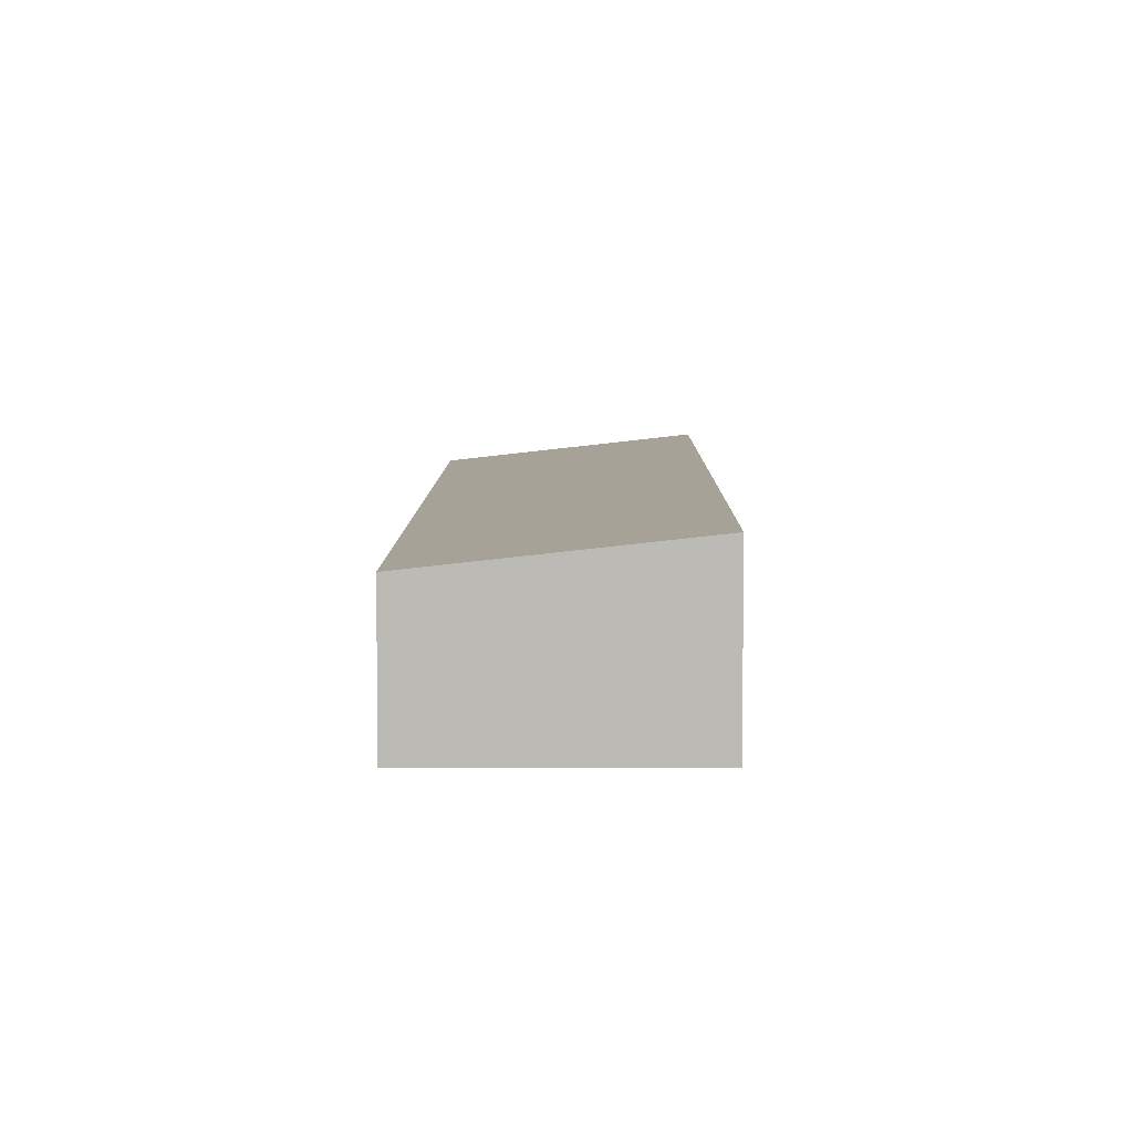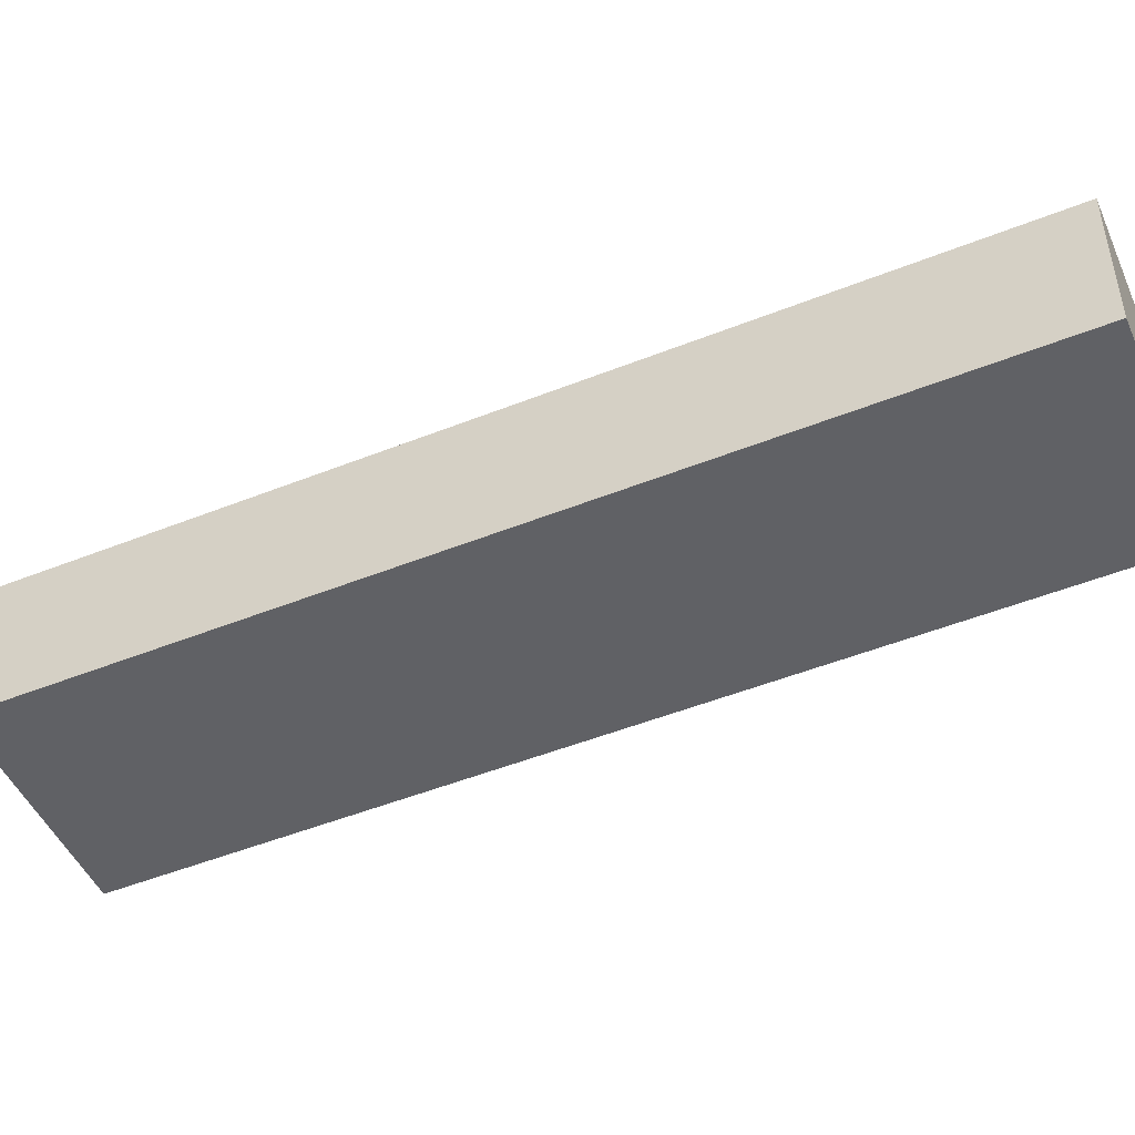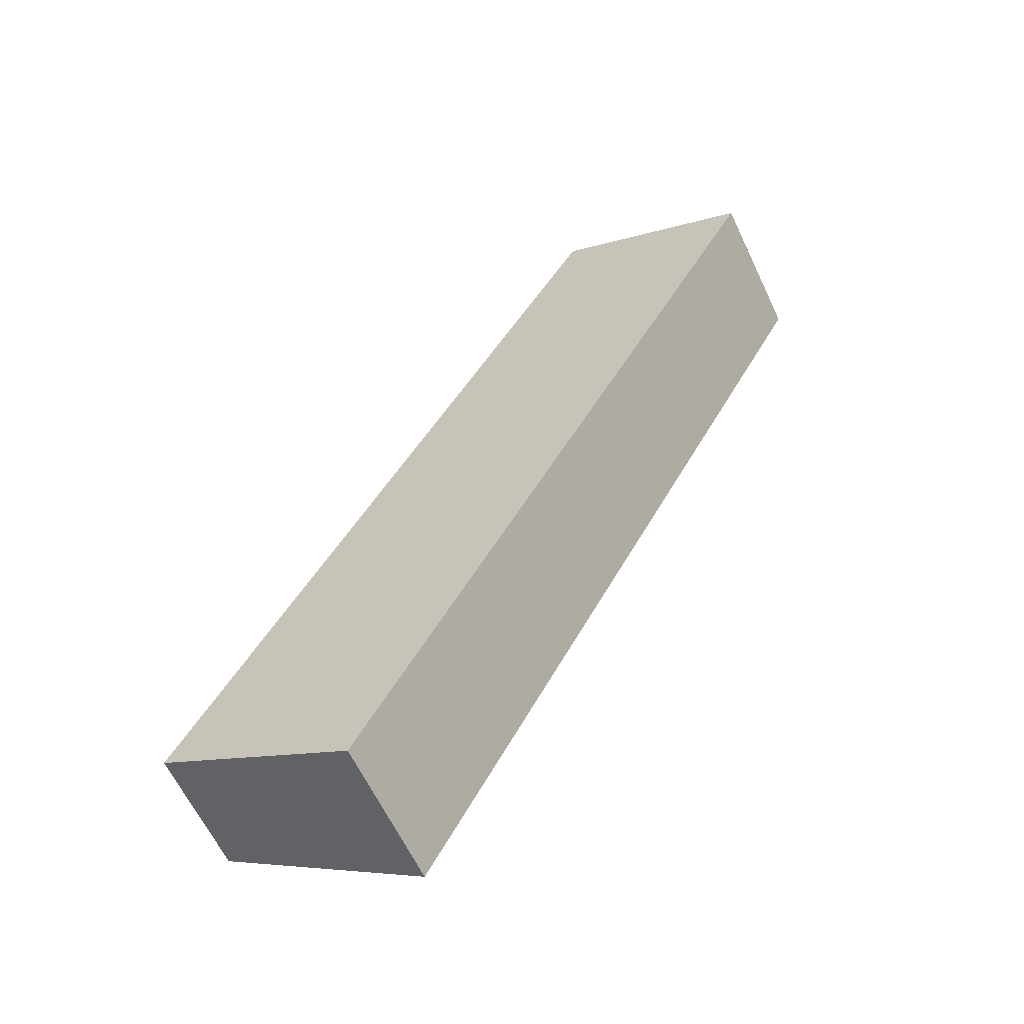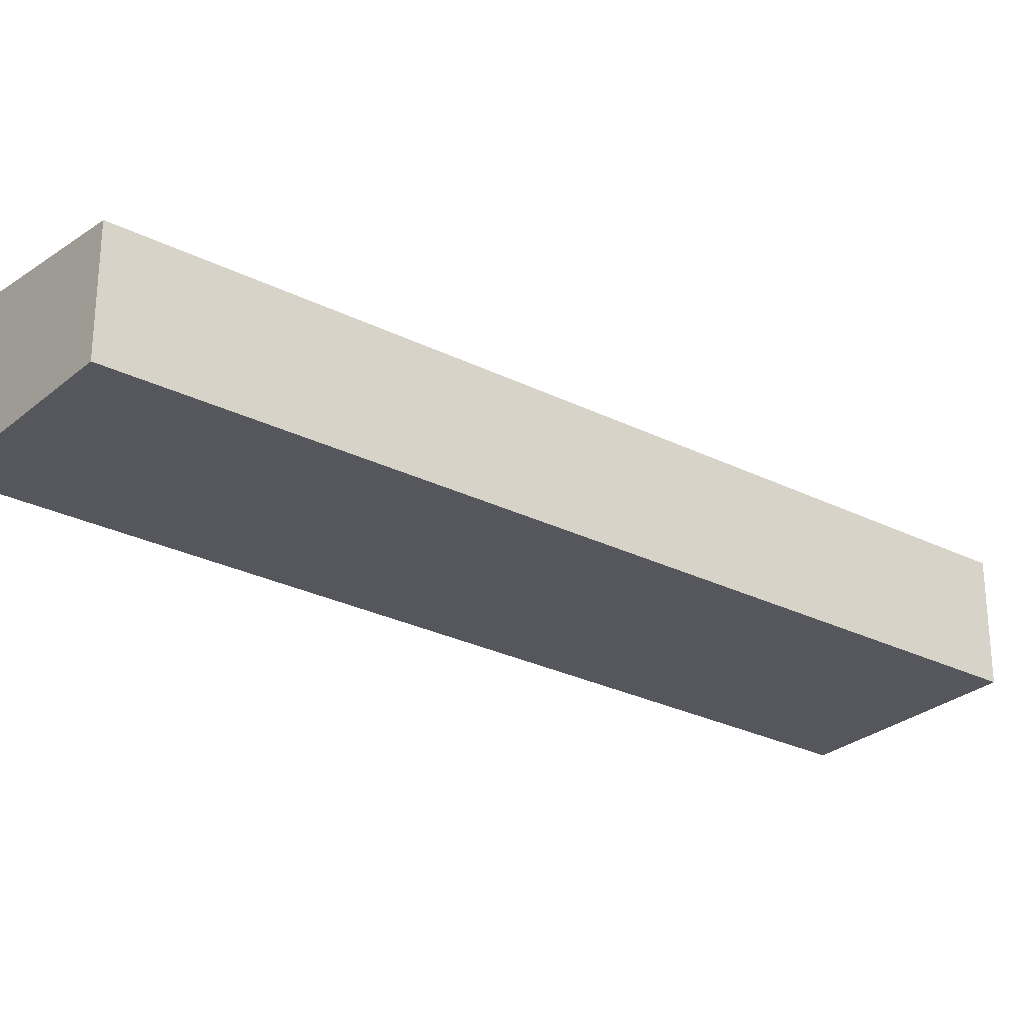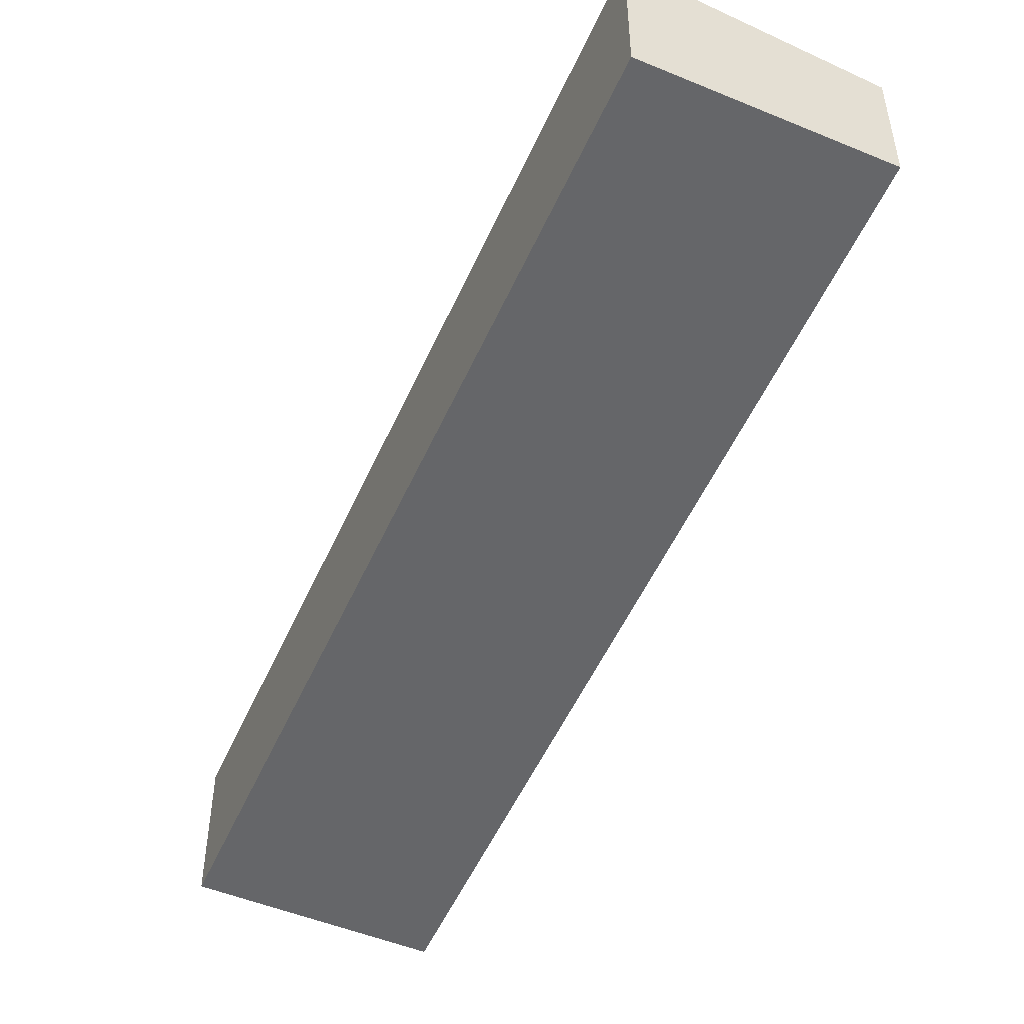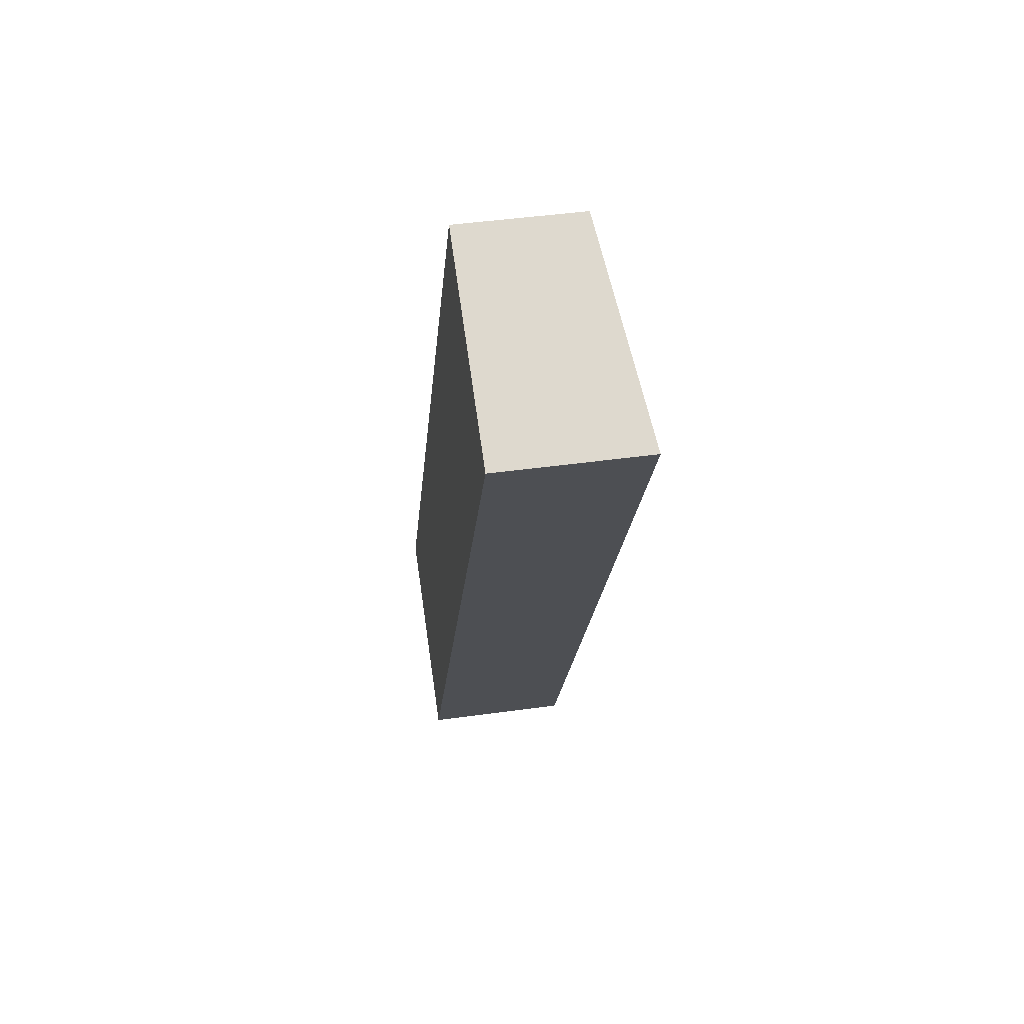
<metadata>
{"format":"obj","ext":"obj","renderer":"f3d","projection":"perspective","resolution":1024,"background":"white","views":[{"elev":6.3,"azim":27.9,"up":"+Y"},{"elev":-48.6,"azim":141.6,"up":"+Y"},{"elev":-62.7,"azim":25.4,"up":"+Z"},{"elev":-27.5,"azim":-100.1,"up":"+Y"},{"elev":-51.8,"azim":-176.0,"up":"+Y"},{"elev":44.8,"azim":80.8,"up":"+Z"}]}
</metadata>
<code>
v  0 3.395 2.079e-16
v  11.18 4.079 7.969
v  5.484 4.079 -2.956
v  11.62 3.391 22.37
v  17.63 4.079 20.34
v  12.52 3.446 23.01
v  12.07 3.391 23.24
v  12.07 -1.423e-15 23.24
v  17.63 -1.245e-15 20.34
v  12.52 -1.409e-15 23.01
v  11.18 -4.88e-16 7.969
v  5.484 1.81e-16 -2.956
v  0 0 0
v  11.62 -1.37e-15 22.37
g defaultobject
f 1 2 3
f 2 1 4
f 2 4 5
f 5 4 6
f 6 4 7
f 8 6 7
f 6 8 5
f 5 8 9
f 9 8 10
f 9 2 5
f 2 9 11
f 2 11 3
f 3 11 12
f 12 1 3
f 1 12 13
f 13 4 1
f 4 13 14
f 4 14 7
f 7 14 8
f 11 13 12
f 13 11 14
f 14 11 9
f 14 9 10
f 14 10 8

</code>
